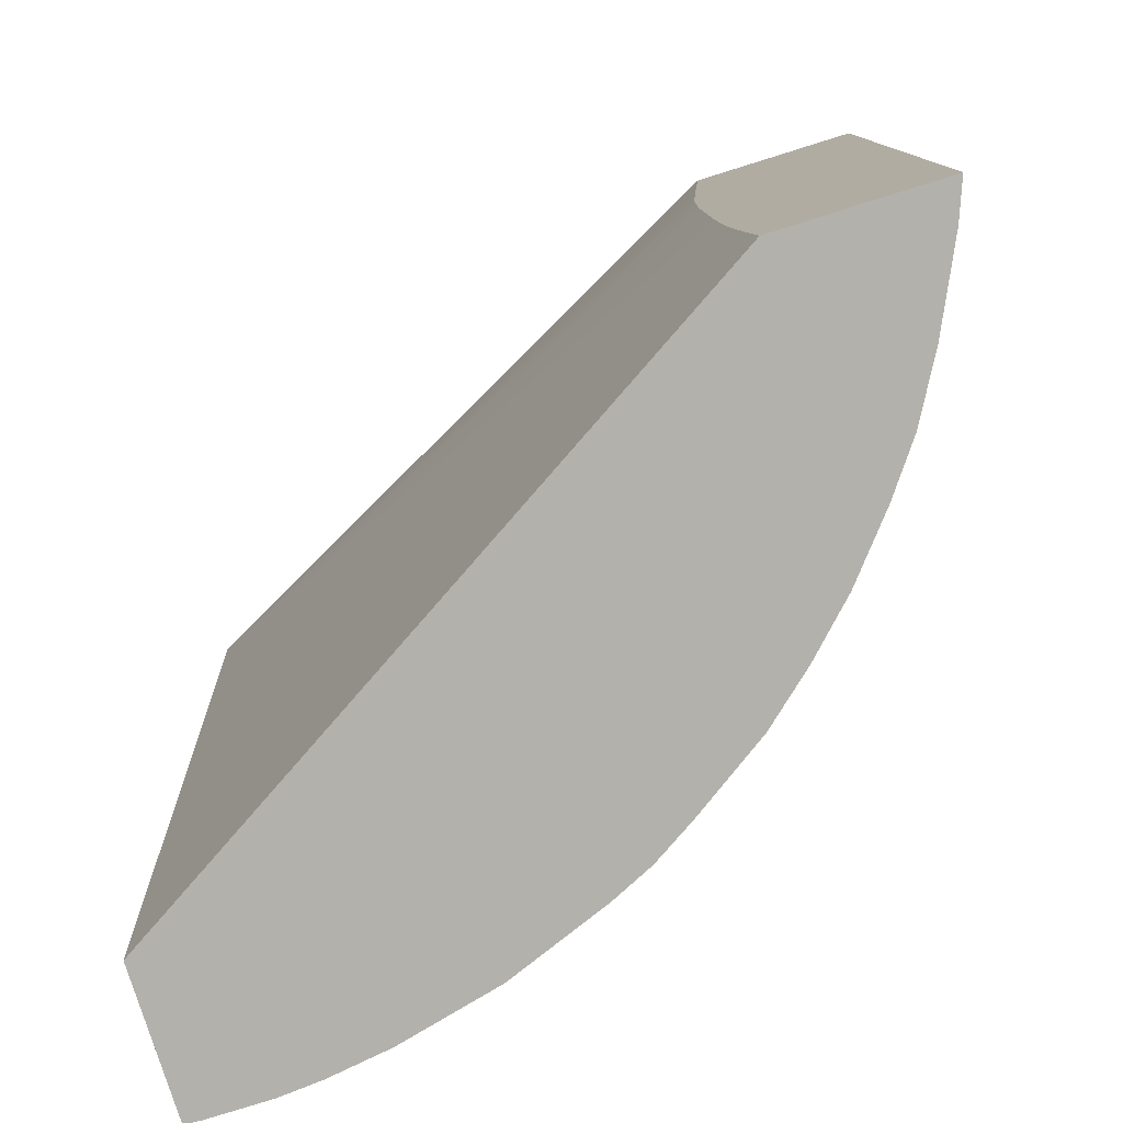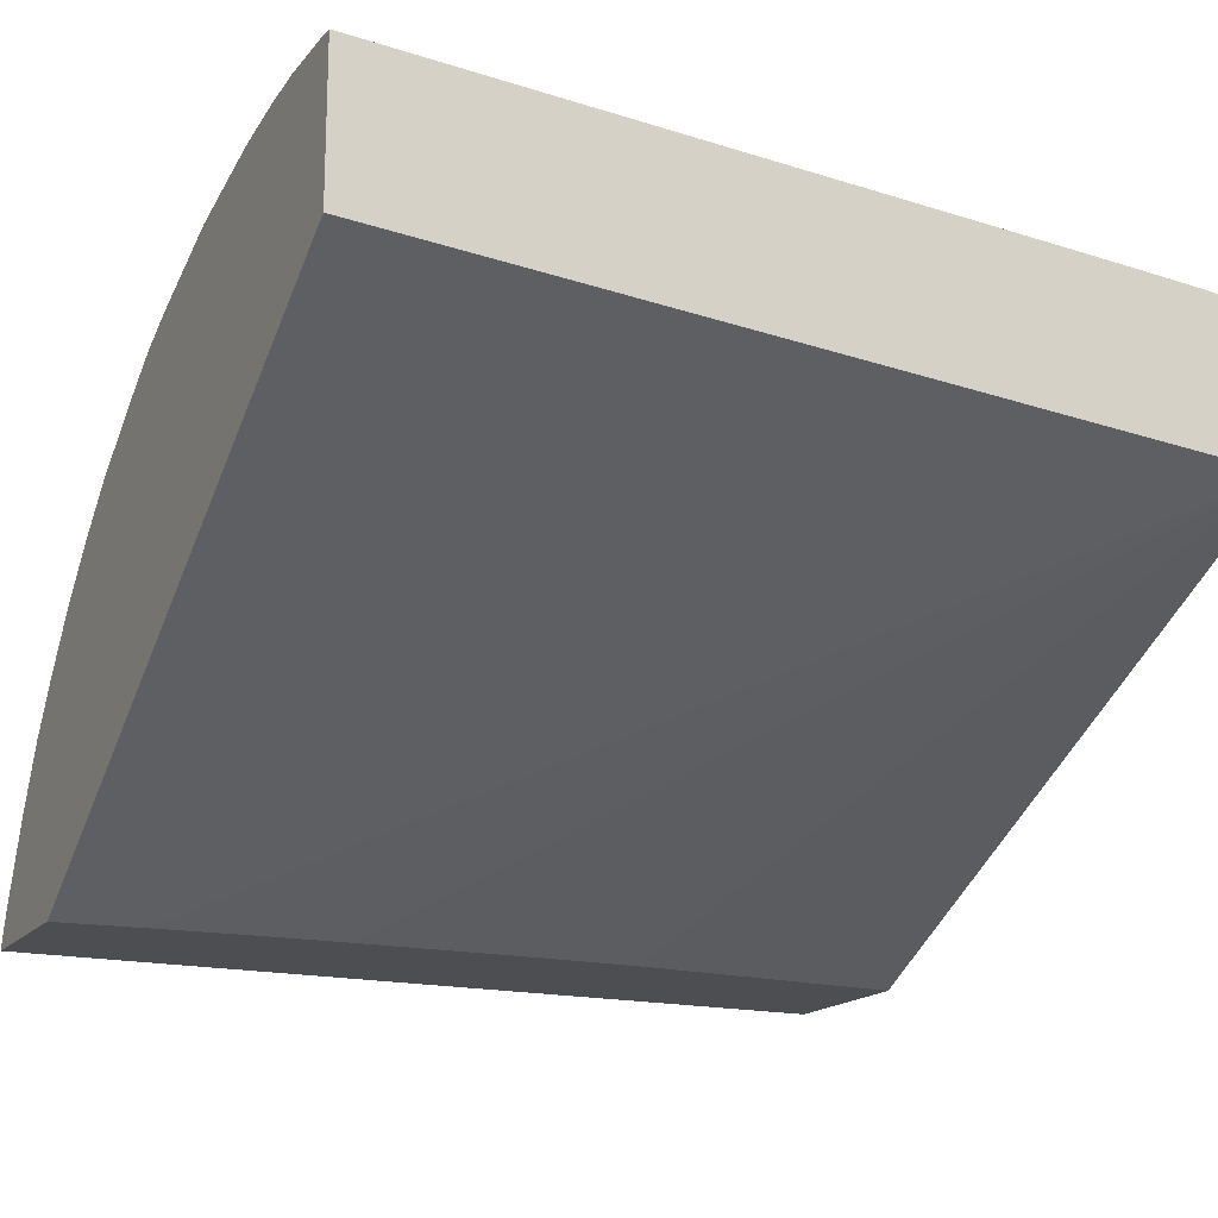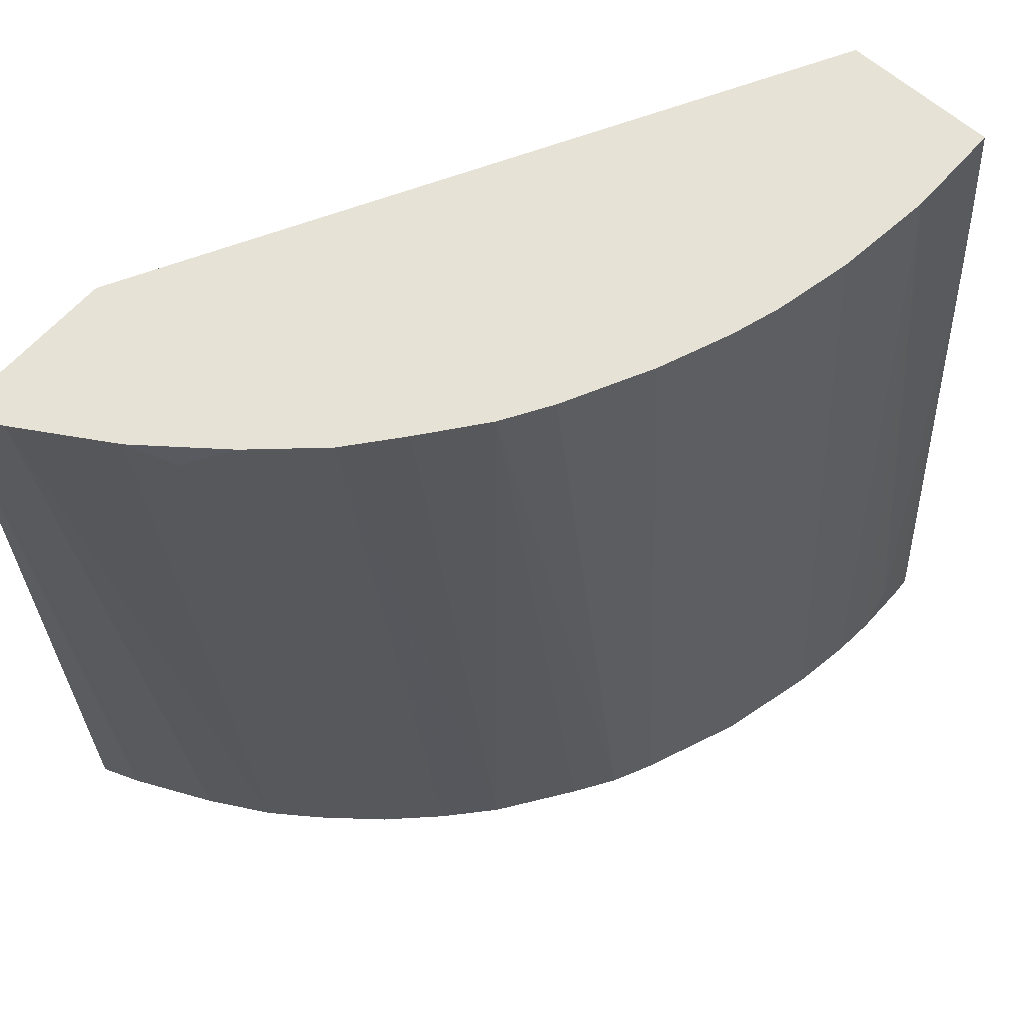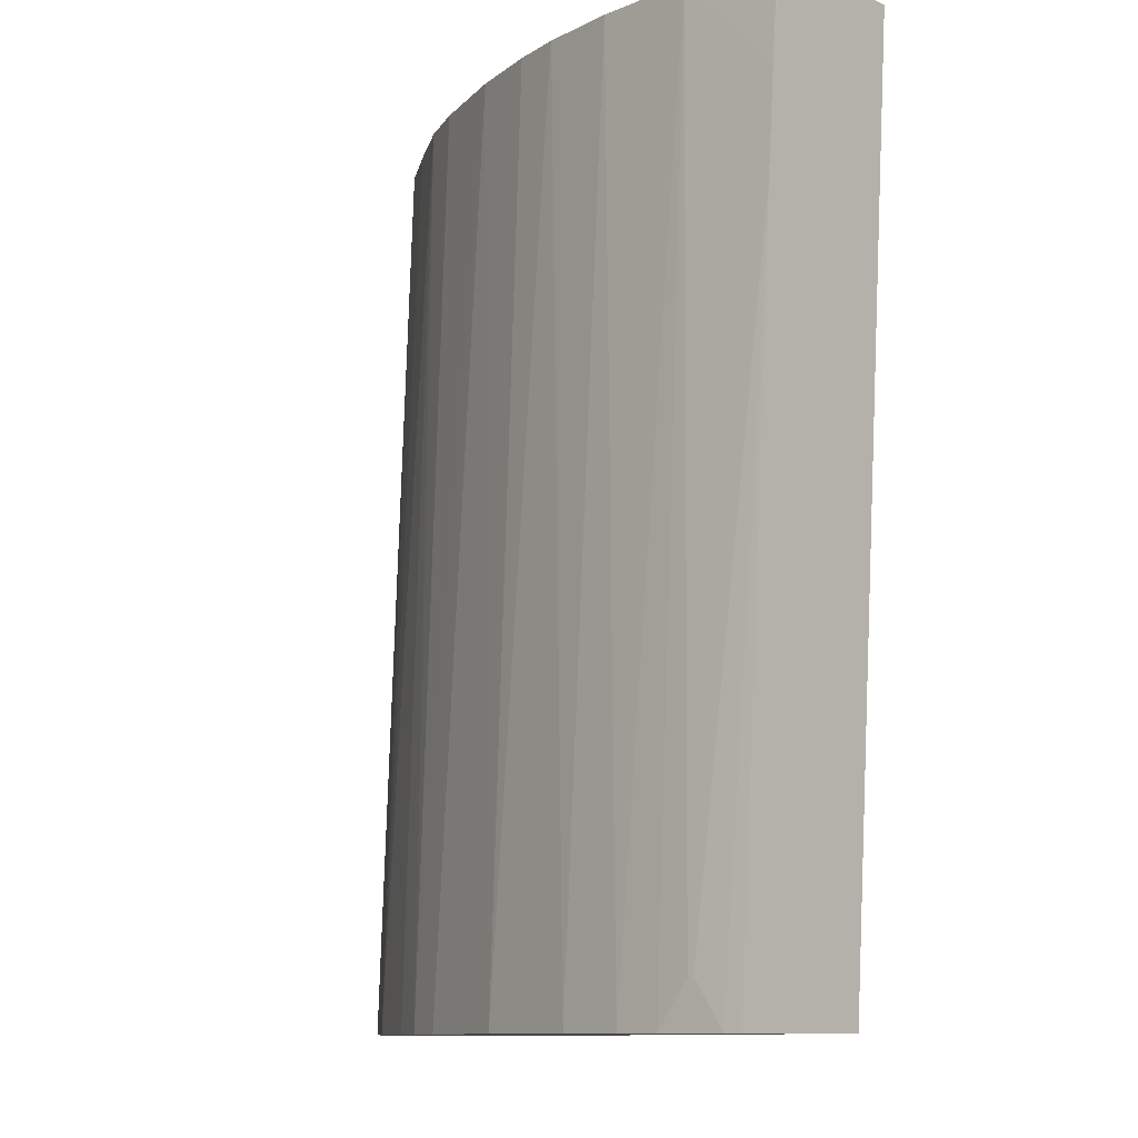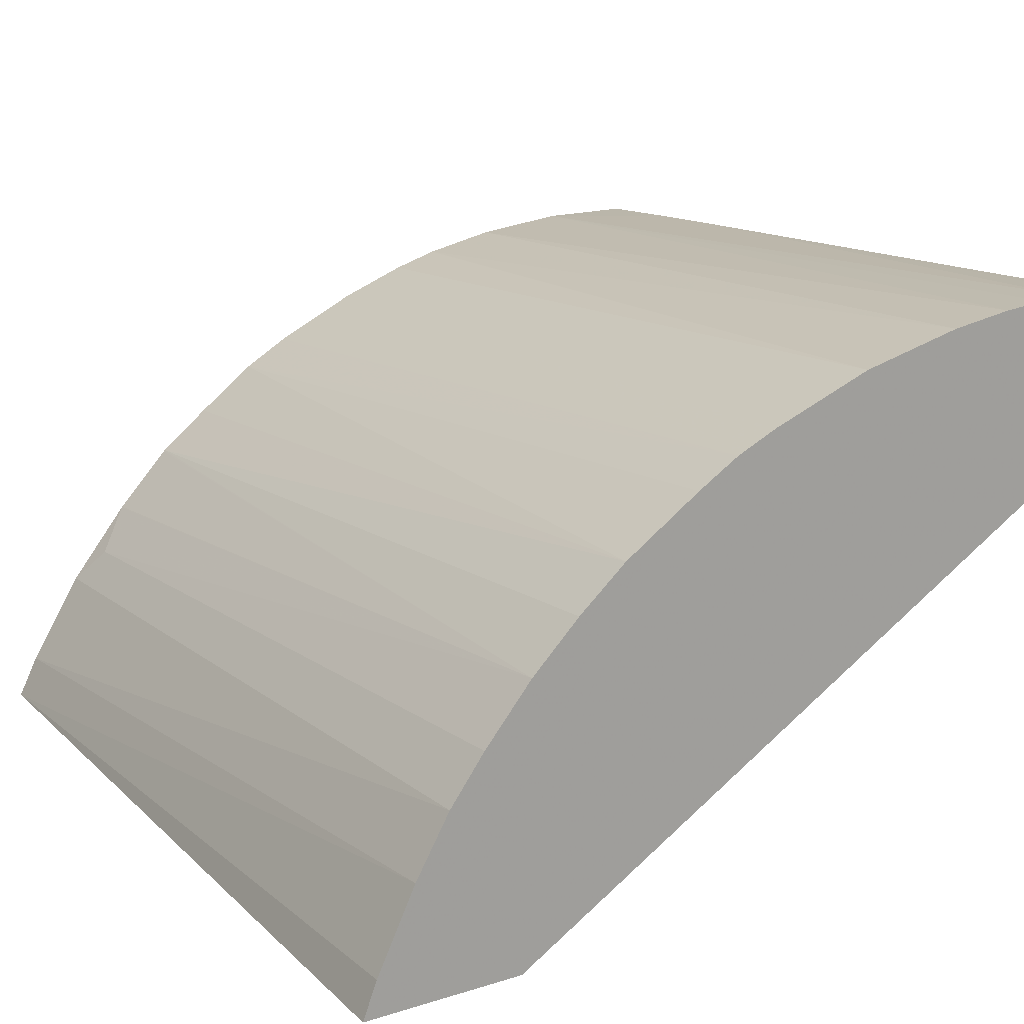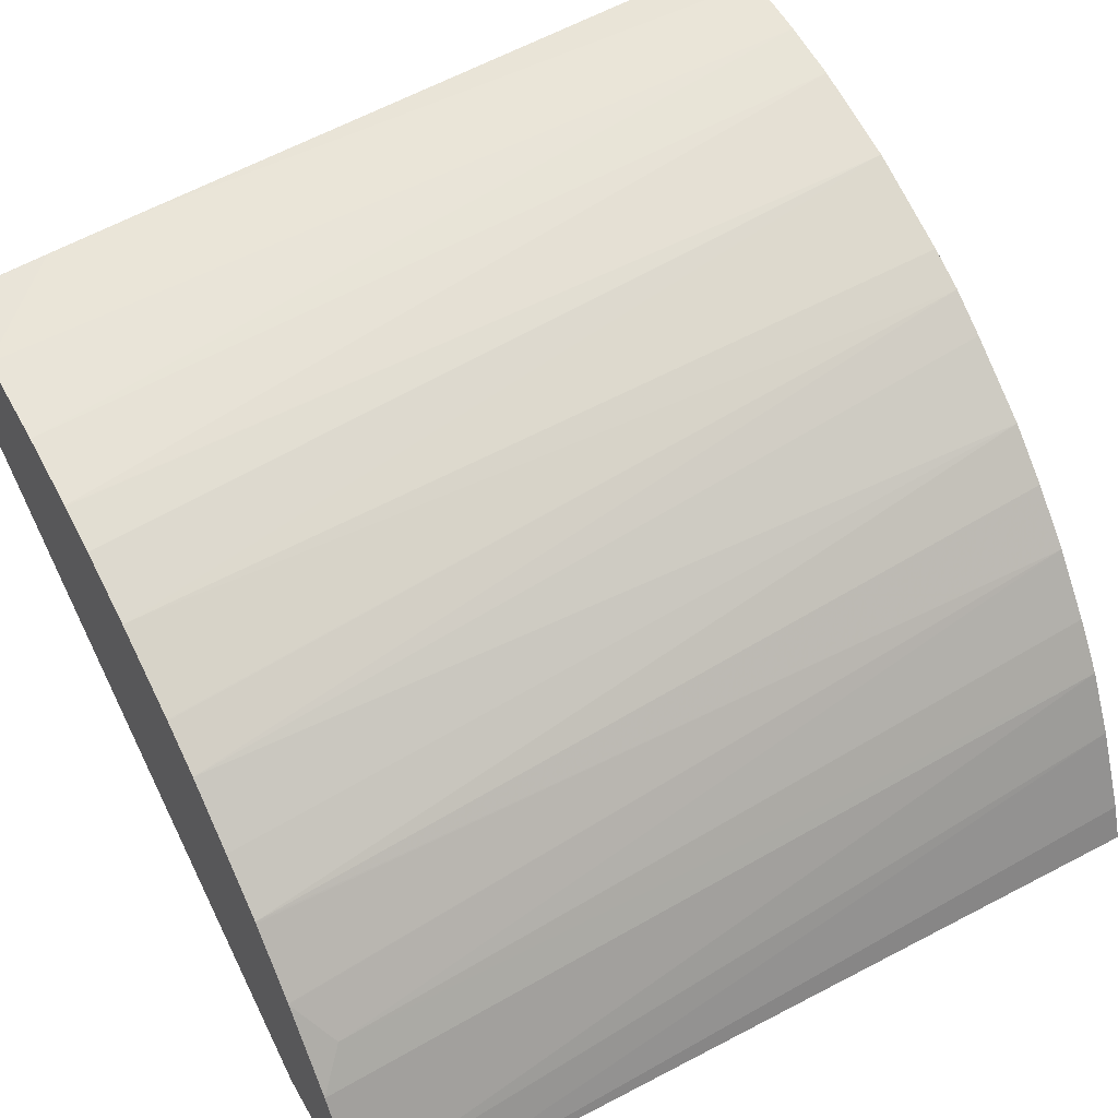
<metadata>
{"format":"obj","ext":"obj","renderer":"f3d","projection":"perspective","resolution":1024,"background":"white","views":[{"elev":-79.0,"azim":17.3,"up":"+Z"},{"elev":-17.0,"azim":-116.0,"up":"+Y"},{"elev":63.1,"azim":131.6,"up":"+Z"},{"elev":-9.9,"azim":-138.8,"up":"+Z"},{"elev":18.4,"azim":149.2,"up":"+Y"},{"elev":52.2,"azim":60.8,"up":"+Y"}]}
</metadata>
<code>
v 1.147 1.024 0.2135
v 1.142 1.034 0.2135
v 1.107 1.024 0.2135
v 1.147 1.024 0.008229
v 1.143 1.033 0.008229
v 1.134 1.053 0.008229
v 1.129 1.055 0.2135
v 1.125 1.067 0.008229
v 0.9512 1.105 0.2135
v 0.951 1.105 0.2135
v 1.107 1.024 0.2129
v 1.108 1.024 0.008229
v 1.123 1.064 0.2065
v 1.115 1.073 0.2135
v 1.117 1.079 0.008229
v 0.951 1.106 0.2135
v 1.102 1.024 0.1211
v 1.102 1.024 0.144
v 1.104 1.024 0.167
v 1.105 1.024 0.1882
v 1.106 1.024 0.2099
v 0.951 1.121 0.008229
v 1.106 1.024 0.02611
v 1.106 1.024 0.02929
v 1.104 1.024 0.05111
v 1.104 1.024 0.05226
v 1.103 1.024 0.07496
v 1.105 1.093 0.008229
v 1.115 1.074 0.2135
v 0.951 1.141 0.2135
v 0.951 1.156 0.008229
v 1.094 1.104 0.008229
v 1.101 1.088 0.2135
v 1.101 1.088 0.2135
v 0.9512 1.141 0.2135
v 0.951 1.141 0.2129
v 0.9548 1.156 0.008229
v 0.951 1.156 0.008611
v 1.083 1.114 0.008229
v 1.089 1.098 0.2135
v 0.9741 1.141 0.2135
v 0.9512 1.141 0.2129
v 0.951 1.143 0.1899
v 0.9619 1.156 0.01834
v 0.9632 1.156 0.01834
v 0.9701 1.156 0.008229
v 0.9512 1.147 0.144
v 0.9512 1.145 0.167
v 0.951 1.146 0.144
v 1.081 1.115 0.008229
v 1.075 1.109 0.2135
v 0.9512 1.143 0.1899
v 0.9971 1.139 0.2135
v 0.9804 1.156 0.008229
v 0.951 1.145 0.167
v 1.064 1.127 0.008229
v 1.064 1.115 0.2135
v 1.062 1.128 0.008229
v 1.054 1.133 0.008229
v 1.015 1.135 0.2135
v 0.9954 1.153 0.008229
v 1.063 1.115 0.2135
v 1.044 1.138 0.008229
v 1.043 1.125 0.2135
v 1.015 1.135 0.2135
v 1.02 1.147 0.008229
v 1.018 1.148 0.008229
v 1.026 1.131 0.2135
f 1 2 7
f 1 7 14
f 1 14 29
f 1 29 34
f 1 34 33
f 1 33 40
f 1 40 51
f 1 51 57
f 1 57 62
f 1 62 64
f 1 64 68
f 1 68 65
f 1 65 60
f 1 60 53
f 1 53 41
f 1 41 35
f 1 35 30
f 1 30 16
f 1 16 9
f 1 9 3
f 1 3 11
f 1 11 21
f 1 21 20
f 1 20 19
f 1 19 18
f 1 18 17
f 1 17 27
f 1 27 26
f 1 26 25
f 1 25 24
f 1 24 23
f 1 23 12
f 1 12 4
f 1 4 5
f 1 5 6
f 1 6 2
f 2 6 8
f 2 8 7
f 3 9 10
f 3 10 11
f 4 12 22
f 4 22 31
f 4 31 37
f 4 37 46
f 4 46 54
f 4 54 61
f 4 61 67
f 4 67 66
f 4 66 63
f 4 63 59
f 4 59 58
f 4 58 56
f 4 56 50
f 4 50 39
f 4 39 32
f 4 32 28
f 4 28 15
f 4 15 8
f 4 8 6
f 4 6 5
f 7 13 14
f 7 8 13
f 8 15 13
f 9 16 10
f 10 17 18
f 10 18 19
f 10 19 20
f 10 20 21
f 10 21 11
f 10 16 30
f 10 30 36
f 10 36 43
f 10 43 55
f 10 55 49
f 10 49 38
f 10 38 31
f 10 31 22
f 10 22 12
f 10 12 23
f 10 23 24
f 10 24 25
f 10 25 26
f 10 26 27
f 10 27 17
f 13 15 28
f 13 28 14
f 14 28 29
f 28 32 33
f 28 33 34
f 28 34 29
f 30 35 42
f 30 42 36
f 31 38 37
f 32 39 33
f 33 39 40
f 35 41 42
f 36 42 43
f 37 44 45
f 37 45 46
f 37 38 47
f 37 47 48
f 37 48 44
f 38 49 47
f 39 50 51
f 39 51 40
f 41 48 52
f 41 52 42
f 41 53 54
f 41 54 46
f 41 46 45
f 41 45 48
f 42 52 43
f 43 52 48
f 43 48 55
f 44 48 45
f 47 49 55
f 47 55 48
f 50 56 51
f 51 56 58
f 51 58 59
f 51 59 57
f 53 60 61
f 53 61 54
f 57 59 62
f 59 63 64
f 59 64 62
f 60 65 66
f 60 66 67
f 60 67 61
f 63 66 64
f 64 66 68
f 65 68 66

</code>
